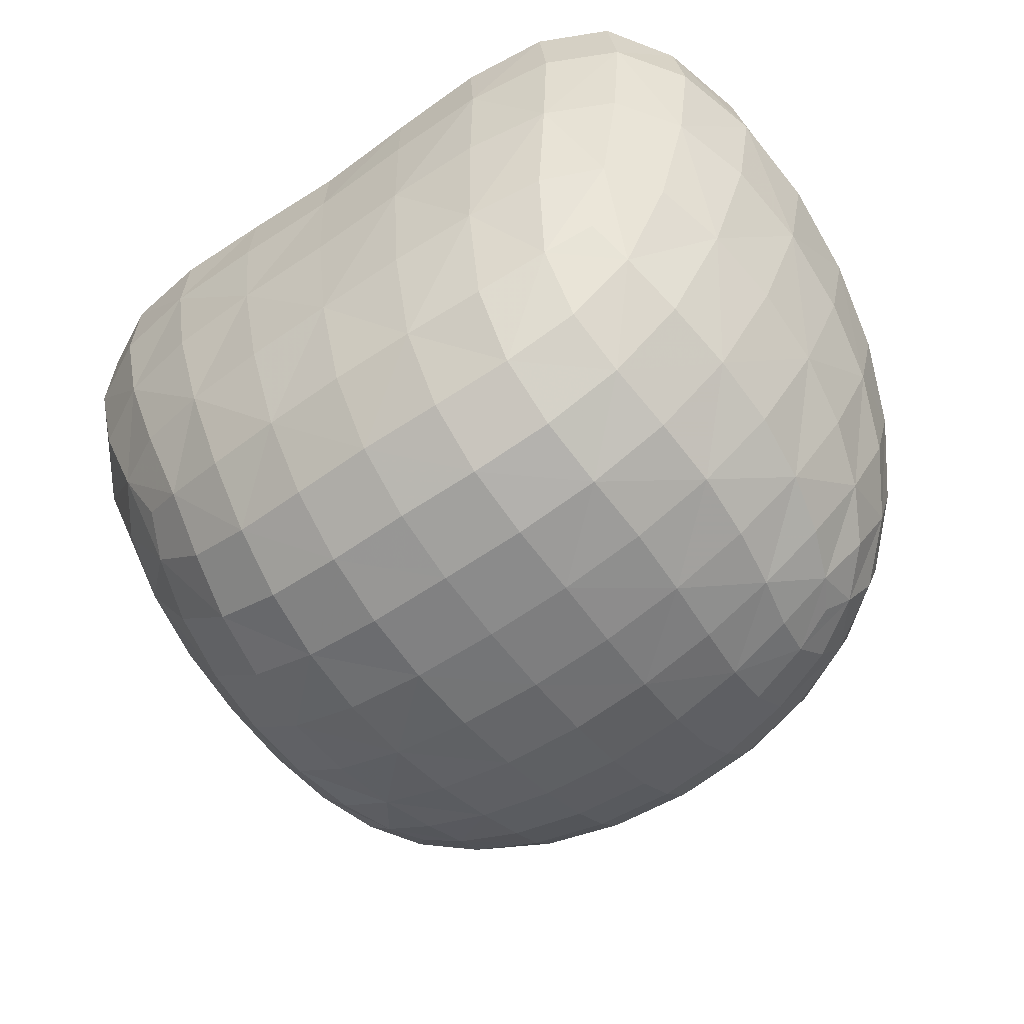
<metadata>
{"format":"obj","ext":"obj","renderer":"f3d","projection":"perspective","resolution":1024,"background":"white","views":[{"elev":-60.1,"azim":-144.7,"up":"+Y"}]}
</metadata>
<code>
v -1.23 0.2489 -2.171
v -1 0.2489 -2.171
v -1.009 0.2099 -1.984
v -1.221 0.2099 -1.984
v -1.176 0.3755 -2.161
v -1.054 0.3755 -2.161
v -1.063 0.3243 -1.974
v -1.167 0.3243 -1.974
v -1.115 0.1663 -2.078
v -1.115 0.3852 -2.21
v -1.115 0.2199 -2.186
v -0.9454 0.3723 -2.054
v -0.9835 0.2153 -2.073
v -1.115 0.2473 -1.917
v -1.115 0.1904 -1.965
v -1.285 0.3723 -2.054
v -1.246 0.2153 -2.073
v -1.115 0.3178 -2.057
v -1.115 0.3467 -2.168
v -0.9714 0.3909 -2.193
v -1.259 0.3909 -2.193
v -1.051 0.3693 -2.064
v -0.9977 0.2794 -1.955
v -1.115 0.2822 -1.947
v -1.232 0.2794 -1.955
v -1.179 0.3693 -2.064
v -1.183 0.1837 -2.136
v -1.194 0.3136 -2.207
v -1.182 0.226 -2.182
v -1.047 0.1837 -2.136
v -1.115 0.1753 -2.139
v -1.182 0.1794 -2.02
v -1.186 0.1748 -2.078
v -1.282 0.3127 -2.13
v -1.242 0.2255 -2.131
v -0.948 0.3127 -2.13
v -0.9883 0.2255 -2.131
v -1.048 0.1794 -2.02
v -1.044 0.1748 -2.078
v -1.036 0.3136 -2.207
v -1.048 0.226 -2.182
v -1.049 0.2227 -1.941
v -1.052 0.1952 -1.972
v -1.115 0.1723 -2.017
v -0.9608 0.2681 -2.006
v -0.9928 0.2093 -2.02
v -1.269 0.2681 -2.006
v -1.237 0.2093 -2.02
v -1.181 0.2227 -1.941
v -1.178 0.1952 -1.972
v -1.172 0.3879 -2.198
v -1.138 0.3425 -2.119
v -1.144 0.3568 -2.167
v -1.058 0.3879 -2.198
v -1.115 0.3826 -2.197
v -1.197 0.3874 -2.212
v -1.237 0.4016 -2.127
v -1.217 0.3975 -2.181
v -0.993 0.4016 -2.127
v -1.013 0.3975 -2.181
v -1.033 0.3874 -2.212
v -1.092 0.3425 -2.119
v -1.086 0.3568 -2.167
v -1.115 0.3112 -2.208
v -0.9753 0.3176 -2.186
v -1.255 0.3176 -2.186
v -1.054 0.3735 -2.122
v -1.006 0.3559 -2.002
v -0.9914 0.3906 -2.058
v -0.9448 0.3904 -2.131
v -1.071 0.2801 -1.932
v -1.032 0.3126 -1.961
v -0.9628 0.3272 -1.996
v -1.093 0.3214 -2.003
v -1.058 0.3513 -2.011
v -0.9457 0.2976 -2.062
v -0.9942 0.2387 -1.966
v -1.09 0.3008 -1.957
v -1.159 0.2801 -1.932
v -1.115 0.2664 -1.921
v -1.051 0.2539 -1.927
v -1.224 0.3559 -2.002
v -1.198 0.3126 -1.961
v -1.179 0.2539 -1.927
v -1.137 0.3214 -2.003
v -1.14 0.3008 -1.957
v -1.115 0.2188 -1.931
v -1.236 0.2387 -1.966
v -1.172 0.3513 -2.011
v -1.239 0.3906 -2.058
v -1.267 0.3272 -1.996
v -1.285 0.3904 -2.131
v -1.176 0.3735 -2.122
v -1.284 0.2976 -2.062
v -1.14 0.3358 -2.061
v -1.115 0.3279 -2.118
v -1.115 0.3011 -1.996
v -1.09 0.3358 -2.061
v -1.211 0.2127 -2.157
v -1.218 0.2732 -2.191
v -1.211 0.2364 -2.177
v -1.149 0.193 -2.164
v -1.181 0.1992 -2.161
v -1.217 0.1922 -2.105
v -1.214 0.199 -2.133
v -1.257 0.2732 -2.157
v -1.236 0.2364 -2.155
v -1.081 0.193 -2.164
v -1.115 0.1917 -2.165
v -1.151 0.1693 -2.109
v -1.15 0.1767 -2.138
v -1.152 0.2638 -2.199
v -1.15 0.221 -2.185
v -1.151 0.1693 -2.048
v -1.151 0.1678 -2.078
v -1.185 0.1765 -2.108
v -1.079 0.1693 -2.109
v -1.115 0.1678 -2.11
v -1.269 0.2601 -2.099
v -1.246 0.2192 -2.102
v -1.216 0.1893 -2.048
v -1.218 0.1898 -2.076
v -1.019 0.2127 -2.157
v -0.973 0.2732 -2.157
v -0.9941 0.2364 -2.155
v -1.013 0.1922 -2.105
v -1.016 0.199 -2.133
v -1.049 0.1992 -2.161
v -1.012 0.2732 -2.191
v -1.019 0.2364 -2.177
v -1.014 0.1893 -2.048
v -1.012 0.1898 -2.076
v -1.045 0.1765 -2.108
v -0.9608 0.2601 -2.099
v -0.9844 0.2192 -2.102
v -1.08 0.1767 -2.138
v -1.079 0.1693 -2.048
v -1.079 0.1678 -2.078
v -1.078 0.2638 -2.199
v -1.08 0.221 -2.185
v -1.024 0.1946 -1.998
v -1.024 0.2138 -1.963
v -1.027 0.2019 -1.978
v -1.082 0.1812 -1.991
v -1.051 0.1858 -1.994
v -1.018 0.1908 -2.021
v -0.9849 0.2285 -1.992
v -1.001 0.2086 -1.998
v -1.148 0.1812 -1.991
v -1.115 0.1799 -1.989
v -1.081 0.1737 -2.018
v -1.082 0.2048 -1.948
v -1.083 0.1915 -1.967
v -1.045 0.1758 -2.048
v -1.115 0.1678 -2.047
v -0.9651 0.2454 -2.039
v -0.9866 0.2118 -2.045
v -1.206 0.1946 -1.998
v -1.245 0.2285 -1.992
v -1.229 0.2086 -1.998
v -1.212 0.1908 -2.021
v -1.179 0.1858 -1.994
v -1.206 0.2138 -1.963
v -1.203 0.2019 -1.978
v -1.185 0.1758 -2.048
v -1.265 0.2454 -2.039
v -1.243 0.2118 -2.045
v -1.149 0.1737 -2.018
v -1.148 0.2048 -1.948
v -1.147 0.1915 -1.967
v -1.177 0.3799 -2.181
v -1.155 0.3599 -2.144
v -1.161 0.3666 -2.165
v -1.136 0.3673 -2.185
v -1.156 0.3727 -2.185
v -1.217 0.3983 -2.203
v -1.197 0.3928 -2.194
v -1.202 0.3895 -2.151
v -1.193 0.3864 -2.171
v -1.094 0.3673 -2.185
v -1.115 0.3651 -2.185
v -1.152 0.3929 -2.207
v -1.144 0.3842 -2.198
v -1.126 0.3387 -2.145
v -1.129 0.3496 -2.168
v -1.158 0.3557 -2.212
v -1.157 0.3859 -2.211
v -1.186 0.3952 -2.207
v -1.078 0.3929 -2.207
v -1.115 0.3919 -2.205
v -1.257 0.4036 -2.163
v -1.241 0.4013 -2.189
v -1.234 0.3583 -2.206
v -1.231 0.3892 -2.207
v -1.053 0.3799 -2.181
v -1.028 0.3895 -2.151
v -1.037 0.3864 -2.171
v -1.013 0.3983 -2.203
v -1.033 0.3928 -2.194
v -1.074 0.3727 -2.185
v -1.075 0.3599 -2.144
v -1.069 0.3666 -2.165
v -0.9963 0.3583 -2.206
v -0.9987 0.3892 -2.207
v -1.044 0.3952 -2.207
v -0.973 0.4036 -2.163
v -0.9889 0.4013 -2.189
v -1.086 0.3842 -2.198
v -1.072 0.3557 -2.212
v -1.073 0.3859 -2.211
v -1.104 0.3387 -2.145
v -1.101 0.3496 -2.168
v -1.042 0.2671 -2.197
v -1.002 0.3161 -2.2
v -0.9878 0.277 -2.179
v -1.115 0.2629 -2.2
v -1.074 0.3119 -2.208
v -1.032 0.3569 -2.211
v -1.115 0.3551 -2.211
v -0.9502 0.3594 -2.165
v -0.9683 0.3593 -2.192
v -1.242 0.277 -2.179
v -1.228 0.3161 -2.2
v -1.188 0.2671 -2.197
v -1.198 0.3569 -2.211
v -1.28 0.3594 -2.165
v -1.262 0.3593 -2.192
v -1.156 0.3119 -2.208
v -1.054 0.3743 -2.146
v -1.022 0.3884 -2.093
v -1.024 0.39 -2.124
v -1 0.4008 -2.158
v -1.026 0.3725 -2.033
v -1.022 0.3832 -2.062
v -0.9618 0.3989 -2.092
v -0.9901 0.3987 -2.092
v -1.074 0.3552 -2.092
v -1.052 0.3725 -2.094
v -0.9374 0.351 -2.093
v -0.9425 0.3844 -2.092
v -0.9644 0.4034 -2.129
v -0.9706 0.3693 -2.024
v -0.9643 0.3881 -2.055
v -0.9539 0.3919 -2.166
v -1.04 0.3395 -1.986
v -1.065 0.3047 -1.954
v -1.05 0.3209 -1.968
v -0.9948 0.321 -1.975
v -1.017 0.334 -1.98
v -1.033 0.3576 -2.008
v -1.079 0.326 -1.985
v -1.062 0.337 -1.989
v -0.9719 0.2779 -1.977
v -0.9779 0.3018 -1.973
v -0.9807 0.3459 -1.997
v -1.035 0.2803 -1.94
v -1.013 0.298 -1.956
v -0.9969 0.3755 -2.028
v -0.9462 0.3215 -2.025
v -0.9521 0.3519 -2.022
v -1.075 0.3465 -2.035
v -1.054 0.3622 -2.036
v -0.9733 0.2365 -2.014
v -0.975 0.2524 -1.984
v -1.001 0.2211 -1.975
v -0.9609 0.2537 -2.068
v -0.9511 0.2839 -2.032
v -0.9567 0.2998 -1.999
v -0.9399 0.3396 -2.056
v -1.018 0.2461 -1.943
v -0.9923 0.2589 -1.959
v -0.9578 0.3164 -2.162
v -0.9648 0.2661 -2.13
v -0.9404 0.3571 -2.131
v -0.9443 0.3068 -2.096
v -1.076 0.3142 -1.966
v -1.099 0.2793 -1.934
v -1.082 0.2907 -1.942
v -1.051 0.2944 -1.945
v -1.131 0.2793 -1.934
v -1.115 0.2742 -1.931
v -1.087 0.2603 -1.919
v -1.093 0.2702 -1.924
v -1.105 0.2979 -1.972
v -1.103 0.2883 -1.95
v -1.081 0.2347 -1.924
v -1.083 0.2487 -1.919
v -1.06 0.2678 -1.927
v -1.143 0.2603 -1.919
v -1.115 0.2578 -1.916
v -1.023 0.2638 -1.939
v -1.165 0.3047 -1.954
v -1.19 0.3395 -1.986
v -1.18 0.3209 -1.968
v -1.195 0.2803 -1.94
v -1.179 0.2944 -1.945
v -1.148 0.2907 -1.942
v -1.151 0.326 -1.985
v -1.154 0.3142 -1.966
v -1.212 0.2461 -1.943
v -1.207 0.2638 -1.939
v -1.17 0.2678 -1.927
v -1.235 0.321 -1.975
v -1.217 0.298 -1.956
v -1.137 0.2702 -1.924
v -1.149 0.2347 -1.924
v -1.147 0.2487 -1.919
v -1.125 0.2979 -1.972
v -1.127 0.2883 -1.95
v -1.179 0.2079 -1.954
v -1.211 0.2289 -1.952
v -1.229 0.2211 -1.975
v -1.115 0.2039 -1.946
v -1.149 0.2196 -1.934
v -1.182 0.2384 -1.932
v -1.115 0.2338 -1.922
v -1.258 0.2779 -1.977
v -1.238 0.2589 -1.959
v -1.019 0.2289 -1.952
v -1.051 0.2079 -1.954
v -1.048 0.2384 -1.932
v -1.081 0.2196 -1.934
v -1.168 0.337 -1.989
v -1.204 0.3725 -2.033
v -1.197 0.3576 -2.008
v -1.213 0.334 -1.98
v -1.208 0.3884 -2.093
v -1.208 0.3832 -2.062
v -1.259 0.3693 -2.024
v -1.233 0.3755 -2.028
v -1.155 0.3465 -2.035
v -1.176 0.3622 -2.036
v -1.284 0.3215 -2.025
v -1.278 0.3519 -2.022
v -1.249 0.3459 -1.997
v -1.268 0.3989 -2.092
v -1.266 0.3881 -2.055
v -1.252 0.3018 -1.973
v -1.23 0.4008 -2.158
v -1.206 0.39 -2.124
v -1.176 0.3743 -2.146
v -1.276 0.3919 -2.166
v -1.266 0.4034 -2.129
v -1.24 0.3987 -2.092
v -1.293 0.351 -2.093
v -1.288 0.3844 -2.092
v -1.156 0.3552 -2.092
v -1.178 0.3725 -2.094
v -1.265 0.2661 -2.13
v -1.272 0.3164 -2.162
v -1.269 0.2537 -2.068
v -1.286 0.3068 -2.096
v -1.29 0.3571 -2.131
v -1.29 0.3396 -2.056
v -1.255 0.2524 -1.984
v -1.257 0.2365 -2.014
v -1.273 0.2998 -1.999
v -1.279 0.2839 -2.032
v -1.154 0.357 -2.12
v -1.139 0.3475 -2.145
v -1.157 0.3524 -2.063
v -1.126 0.3277 -2.089
v -1.139 0.3394 -2.09
v -1.104 0.3277 -2.089
v -1.115 0.3229 -2.088
v -1.126 0.3321 -2.118
v -1.126 0.3161 -2.027
v -1.127 0.3231 -2.058
v -1.115 0.3351 -2.145
v -1.137 0.3114 -1.978
v -1.152 0.3376 -2.008
v -1.115 0.2914 -1.969
v -1.125 0.3075 -1.998
v -1.139 0.3297 -2.031
v -1.104 0.3161 -2.027
v -1.115 0.3102 -2.025
v -1.078 0.3376 -2.008
v -1.093 0.3114 -1.978
v -1.073 0.3524 -2.063
v -1.091 0.3297 -2.031
v -1.105 0.3075 -1.998
v -1.103 0.3231 -2.058
v -1.091 0.3475 -2.145
v -1.076 0.357 -2.12
v -1.104 0.3321 -2.118
v -1.091 0.3394 -2.09
f 1 101 107
f 101 99 107
f 29 103 101
f 103 99 101
f 27 105 103
f 105 99 103
f 35 107 105
f 107 99 105
f 11 109 113
f 109 102 113
f 31 111 109
f 111 102 109
f 27 103 111
f 103 102 111
f 29 113 103
f 113 102 103
f 9 115 118
f 115 110 118
f 33 116 115
f 116 110 115
f 27 111 116
f 111 110 116
f 31 118 111
f 118 110 111
f 17 120 122
f 120 104 122
f 35 105 120
f 105 104 120
f 27 116 105
f 116 104 105
f 33 122 116
f 122 104 116
f 2 125 130
f 125 123 130
f 37 127 125
f 127 123 125
f 30 128 127
f 128 123 127
f 41 130 128
f 130 123 128
f 13 132 135
f 132 126 135
f 39 133 132
f 133 126 132
f 30 127 133
f 127 126 133
f 37 135 127
f 135 126 127
f 9 118 138
f 118 117 138
f 31 136 118
f 136 117 118
f 30 133 136
f 133 117 136
f 39 138 133
f 138 117 133
f 11 140 109
f 140 108 109
f 41 128 140
f 128 108 140
f 30 136 128
f 136 108 128
f 31 109 136
f 109 108 136
f 3 143 148
f 143 141 148
f 43 145 143
f 145 141 143
f 38 146 145
f 146 141 145
f 46 148 146
f 148 141 146
f 15 150 153
f 150 144 153
f 44 151 150
f 151 144 150
f 38 145 151
f 145 144 151
f 43 153 145
f 153 144 145
f 9 138 155
f 138 137 155
f 39 154 138
f 154 137 138
f 38 151 154
f 151 137 154
f 44 155 151
f 155 137 151
f 13 157 132
f 157 131 132
f 46 146 157
f 146 131 157
f 38 154 146
f 154 131 146
f 39 132 154
f 132 131 154
f 4 160 164
f 160 158 164
f 48 161 160
f 161 158 160
f 32 162 161
f 162 158 161
f 50 164 162
f 164 158 162
f 17 122 167
f 122 121 167
f 33 165 122
f 165 121 122
f 32 161 165
f 161 121 165
f 48 167 161
f 167 121 161
f 9 155 115
f 155 114 115
f 44 168 155
f 168 114 155
f 32 165 168
f 165 114 168
f 33 115 165
f 115 114 165
f 15 170 150
f 170 149 150
f 50 162 170
f 162 149 170
f 32 168 162
f 168 149 162
f 44 150 168
f 150 149 168
f 5 173 179
f 173 171 179
f 53 175 173
f 175 171 173
f 51 177 175
f 177 171 175
f 58 179 177
f 179 171 177
f 19 181 185
f 181 174 185
f 55 183 181
f 183 174 181
f 51 175 183
f 175 174 183
f 53 185 175
f 185 174 175
f 10 187 190
f 187 182 190
f 56 188 187
f 188 182 187
f 51 183 188
f 183 182 188
f 55 190 183
f 190 182 183
f 21 192 194
f 192 176 194
f 58 177 192
f 177 176 192
f 51 188 177
f 188 176 177
f 56 194 188
f 194 176 188
f 6 197 202
f 197 195 202
f 60 199 197
f 199 195 197
f 54 200 199
f 200 195 199
f 63 202 200
f 202 195 200
f 20 204 207
f 204 198 207
f 61 205 204
f 205 198 204
f 54 199 205
f 199 198 205
f 60 207 199
f 207 198 199
f 10 190 210
f 190 189 210
f 55 208 190
f 208 189 190
f 54 205 208
f 205 189 208
f 61 210 205
f 210 189 205
f 19 212 181
f 212 180 181
f 63 200 212
f 200 180 212
f 54 208 200
f 208 180 200
f 55 181 208
f 181 180 208
f 2 130 215
f 130 129 215
f 41 213 130
f 213 129 130
f 40 214 213
f 214 129 213
f 65 215 214
f 215 129 214
f 11 216 140
f 216 139 140
f 64 217 216
f 217 139 216
f 40 213 217
f 213 139 217
f 41 140 213
f 140 139 213
f 10 210 219
f 210 209 219
f 61 218 210
f 218 209 210
f 40 217 218
f 217 209 218
f 64 219 217
f 219 209 217
f 20 221 204
f 221 203 204
f 65 214 221
f 214 203 221
f 40 218 214
f 218 203 214
f 61 204 218
f 204 203 218
f 1 222 101
f 222 100 101
f 66 223 222
f 223 100 222
f 28 224 223
f 224 100 223
f 29 101 224
f 101 100 224
f 21 194 227
f 194 193 227
f 56 225 194
f 225 193 194
f 28 223 225
f 223 193 225
f 66 227 223
f 227 193 223
f 10 219 187
f 219 186 187
f 64 228 219
f 228 186 219
f 28 225 228
f 225 186 228
f 56 187 225
f 187 186 225
f 11 113 216
f 113 112 216
f 29 224 113
f 224 112 113
f 28 228 224
f 228 112 224
f 64 216 228
f 216 112 228
f 6 229 197
f 229 196 197
f 67 231 229
f 231 196 229
f 59 232 231
f 232 196 231
f 60 197 232
f 197 196 232
f 22 234 238
f 234 230 238
f 69 236 234
f 236 230 234
f 59 231 236
f 231 230 236
f 67 238 231
f 238 230 231
f 12 240 243
f 240 235 243
f 70 241 240
f 241 235 240
f 59 236 241
f 236 235 241
f 69 243 236
f 243 235 236
f 20 207 244
f 207 206 244
f 60 232 207
f 232 206 207
f 59 241 232
f 241 206 232
f 70 244 241
f 244 206 241
f 7 247 252
f 247 245 252
f 72 249 247
f 249 245 247
f 68 250 249
f 250 245 249
f 75 252 250
f 252 245 250
f 23 254 257
f 254 248 257
f 73 255 254
f 255 248 254
f 68 249 255
f 249 248 255
f 72 257 249
f 257 248 249
f 12 243 260
f 243 242 260
f 69 258 243
f 258 242 243
f 68 255 258
f 255 242 258
f 73 260 255
f 260 242 255
f 22 262 234
f 262 233 234
f 75 250 262
f 250 233 262
f 68 258 250
f 258 233 250
f 69 234 258
f 234 233 258
f 3 148 265
f 148 147 265
f 46 263 148
f 263 147 148
f 45 264 263
f 264 147 263
f 77 265 264
f 265 147 264
f 13 266 157
f 266 156 157
f 76 267 266
f 267 156 266
f 45 263 267
f 263 156 267
f 46 157 263
f 157 156 263
f 12 260 269
f 260 259 269
f 73 268 260
f 268 259 260
f 45 267 268
f 267 259 268
f 76 269 267
f 269 259 267
f 23 271 254
f 271 253 254
f 77 264 271
f 264 253 271
f 45 268 264
f 268 253 264
f 73 254 268
f 254 253 268
f 2 215 125
f 215 124 125
f 65 272 215
f 272 124 215
f 36 273 272
f 273 124 272
f 37 125 273
f 125 124 273
f 20 244 221
f 244 220 221
f 70 274 244
f 274 220 244
f 36 272 274
f 272 220 274
f 65 221 272
f 221 220 272
f 12 269 240
f 269 239 240
f 76 275 269
f 275 239 269
f 36 274 275
f 274 239 275
f 70 240 274
f 240 239 274
f 13 135 266
f 135 134 266
f 37 273 135
f 273 134 135
f 36 275 273
f 275 134 273
f 76 266 275
f 266 134 275
f 7 276 247
f 276 246 247
f 78 278 276
f 278 246 276
f 71 279 278
f 279 246 278
f 72 247 279
f 247 246 279
f 24 281 285
f 281 277 285
f 80 283 281
f 283 277 281
f 71 278 283
f 278 277 283
f 78 285 278
f 285 277 278
f 14 287 290
f 287 282 290
f 81 288 287
f 288 282 287
f 71 283 288
f 283 282 288
f 80 290 283
f 290 282 283
f 23 257 291
f 257 256 291
f 72 279 257
f 279 256 257
f 71 288 279
f 288 256 279
f 81 291 288
f 291 256 288
f 8 294 299
f 294 292 299
f 83 296 294
f 296 292 294
f 79 297 296
f 297 292 296
f 86 299 297
f 299 292 297
f 25 301 304
f 301 295 304
f 84 302 301
f 302 295 301
f 79 296 302
f 296 295 302
f 83 304 296
f 304 295 296
f 14 290 307
f 290 289 307
f 80 305 290
f 305 289 290
f 79 302 305
f 302 289 305
f 84 307 302
f 307 289 302
f 24 309 281
f 309 280 281
f 86 297 309
f 297 280 309
f 79 305 297
f 305 280 297
f 80 281 305
f 281 280 305
f 4 164 312
f 164 163 312
f 50 310 164
f 310 163 164
f 49 311 310
f 311 163 310
f 88 312 311
f 312 163 311
f 15 313 170
f 313 169 170
f 87 314 313
f 314 169 313
f 49 310 314
f 310 169 314
f 50 170 310
f 170 169 310
f 14 307 316
f 307 306 316
f 84 315 307
f 315 306 307
f 49 314 315
f 314 306 315
f 87 316 314
f 316 306 314
f 25 318 301
f 318 300 301
f 88 311 318
f 311 300 318
f 49 315 311
f 315 300 311
f 84 301 315
f 301 300 315
f 3 265 143
f 265 142 143
f 77 319 265
f 319 142 265
f 42 320 319
f 320 142 319
f 43 143 320
f 143 142 320
f 23 291 271
f 291 270 271
f 81 321 291
f 321 270 291
f 42 319 321
f 319 270 321
f 77 271 319
f 271 270 319
f 14 316 287
f 316 286 287
f 87 322 316
f 322 286 316
f 42 321 322
f 321 286 322
f 81 287 321
f 287 286 321
f 15 153 313
f 153 152 313
f 43 320 153
f 320 152 153
f 42 322 320
f 322 152 320
f 87 313 322
f 313 152 322
f 8 323 294
f 323 293 294
f 89 325 323
f 325 293 323
f 82 326 325
f 326 293 325
f 83 294 326
f 294 293 326
f 26 328 332
f 328 324 332
f 90 330 328
f 330 324 328
f 82 325 330
f 325 324 330
f 89 332 325
f 332 324 325
f 16 334 337
f 334 329 337
f 91 335 334
f 335 329 334
f 82 330 335
f 330 329 335
f 90 337 330
f 337 329 330
f 25 304 338
f 304 303 338
f 83 326 304
f 326 303 304
f 82 335 326
f 335 303 326
f 91 338 335
f 338 303 335
f 5 179 341
f 179 178 341
f 58 339 179
f 339 178 179
f 57 340 339
f 340 178 339
f 93 341 340
f 341 178 340
f 21 342 192
f 342 191 192
f 92 343 342
f 343 191 342
f 57 339 343
f 339 191 343
f 58 192 339
f 192 191 339
f 16 337 346
f 337 336 346
f 90 344 337
f 344 336 337
f 57 343 344
f 343 336 344
f 92 346 343
f 346 336 343
f 26 348 328
f 348 327 328
f 93 340 348
f 340 327 348
f 57 344 340
f 344 327 340
f 90 328 344
f 328 327 344
f 1 107 222
f 107 106 222
f 35 349 107
f 349 106 107
f 34 350 349
f 350 106 349
f 66 222 350
f 222 106 350
f 17 351 120
f 351 119 120
f 94 352 351
f 352 119 351
f 34 349 352
f 349 119 352
f 35 120 349
f 120 119 349
f 16 346 354
f 346 345 354
f 92 353 346
f 353 345 346
f 34 352 353
f 352 345 353
f 94 354 352
f 354 345 352
f 21 227 342
f 227 226 342
f 66 350 227
f 350 226 227
f 34 353 350
f 353 226 350
f 92 342 353
f 342 226 353
f 4 312 160
f 312 159 160
f 88 355 312
f 355 159 312
f 47 356 355
f 356 159 355
f 48 160 356
f 160 159 356
f 25 338 318
f 338 317 318
f 91 357 338
f 357 317 338
f 47 355 357
f 355 317 357
f 88 318 355
f 318 317 355
f 16 354 334
f 354 333 334
f 94 358 354
f 358 333 354
f 47 357 358
f 357 333 358
f 91 334 357
f 334 333 357
f 17 167 351
f 167 166 351
f 48 356 167
f 356 166 167
f 47 358 356
f 358 166 356
f 94 351 358
f 351 166 358
f 5 341 173
f 341 172 173
f 93 359 341
f 359 172 341
f 52 360 359
f 360 172 359
f 53 173 360
f 173 172 360
f 26 361 348
f 361 347 348
f 95 363 361
f 363 347 361
f 52 359 363
f 359 347 363
f 93 348 359
f 348 347 359
f 18 365 368
f 365 362 368
f 96 366 365
f 366 362 365
f 52 363 366
f 363 362 366
f 95 368 363
f 368 362 363
f 19 185 369
f 185 184 369
f 53 360 185
f 360 184 185
f 52 366 360
f 366 184 360
f 96 369 366
f 369 184 366
f 8 299 323
f 299 298 323
f 86 370 299
f 370 298 299
f 85 371 370
f 371 298 370
f 89 323 371
f 323 298 371
f 24 372 309
f 372 308 309
f 97 373 372
f 373 308 372
f 85 370 373
f 370 308 373
f 86 309 370
f 309 308 370
f 18 368 376
f 368 367 376
f 95 374 368
f 374 367 368
f 85 373 374
f 373 367 374
f 97 376 373
f 376 367 373
f 26 332 361
f 332 331 361
f 89 371 332
f 371 331 332
f 85 374 371
f 374 331 371
f 95 361 374
f 361 331 374
f 7 252 276
f 252 251 276
f 75 377 252
f 377 251 252
f 74 378 377
f 378 251 377
f 78 276 378
f 276 251 378
f 22 379 262
f 379 261 262
f 98 380 379
f 380 261 379
f 74 377 380
f 377 261 380
f 75 262 377
f 262 261 377
f 18 376 382
f 376 375 382
f 97 381 376
f 381 375 376
f 74 380 381
f 380 375 381
f 98 382 380
f 382 375 380
f 24 285 372
f 285 284 372
f 78 378 285
f 378 284 285
f 74 381 378
f 381 284 378
f 97 372 381
f 372 284 381
f 6 202 229
f 202 201 229
f 63 383 202
f 383 201 202
f 62 384 383
f 384 201 383
f 67 229 384
f 229 201 384
f 19 369 212
f 369 211 212
f 96 385 369
f 385 211 369
f 62 383 385
f 383 211 385
f 63 212 383
f 212 211 383
f 18 382 365
f 382 364 365
f 98 386 382
f 386 364 382
f 62 385 386
f 385 364 386
f 96 365 385
f 365 364 385
f 22 238 379
f 238 237 379
f 67 384 238
f 384 237 238
f 62 386 384
f 386 237 384
f 98 379 386
f 379 237 386

</code>
